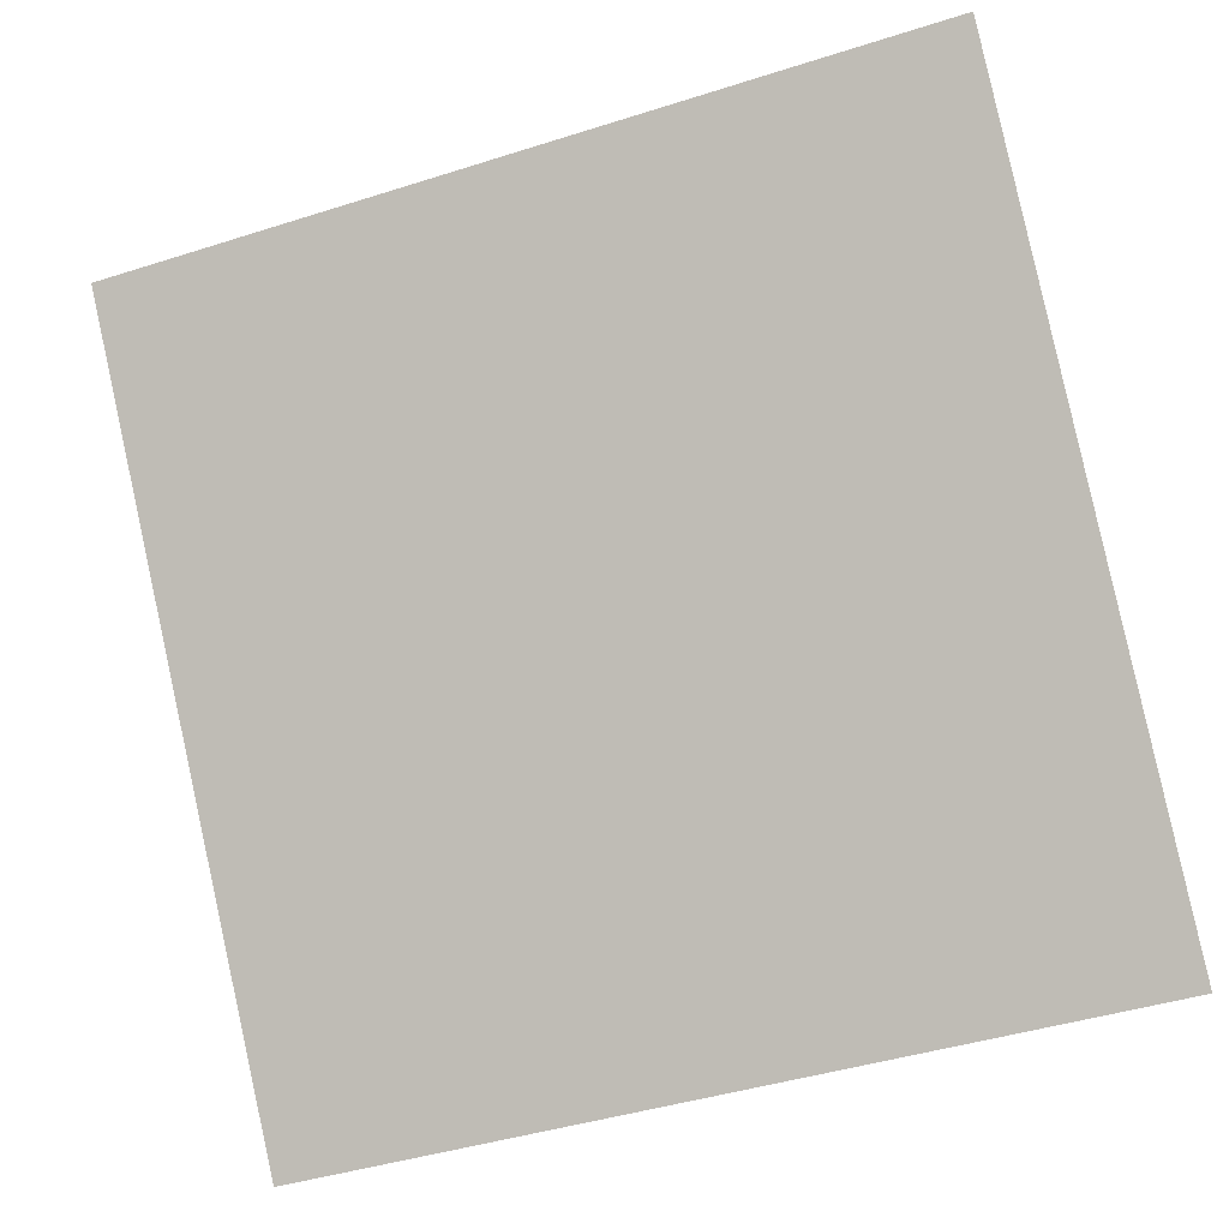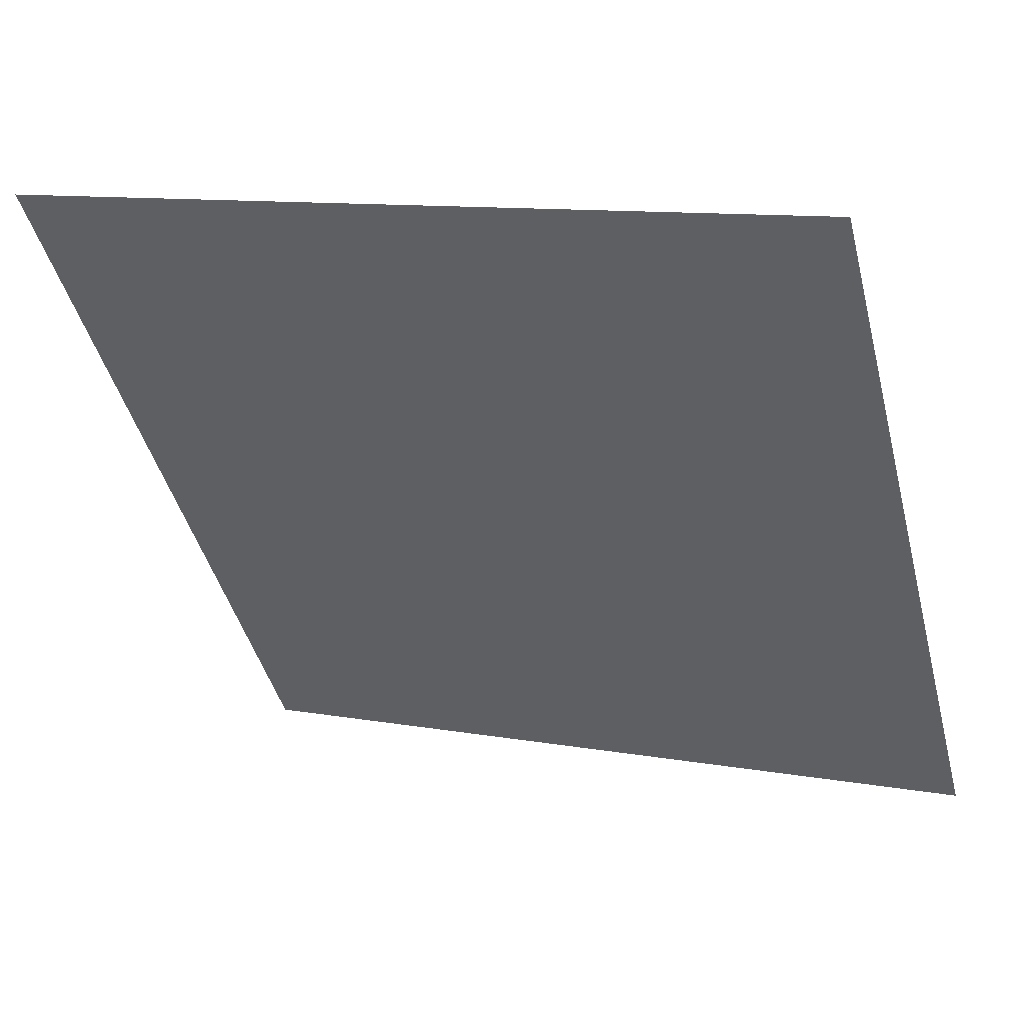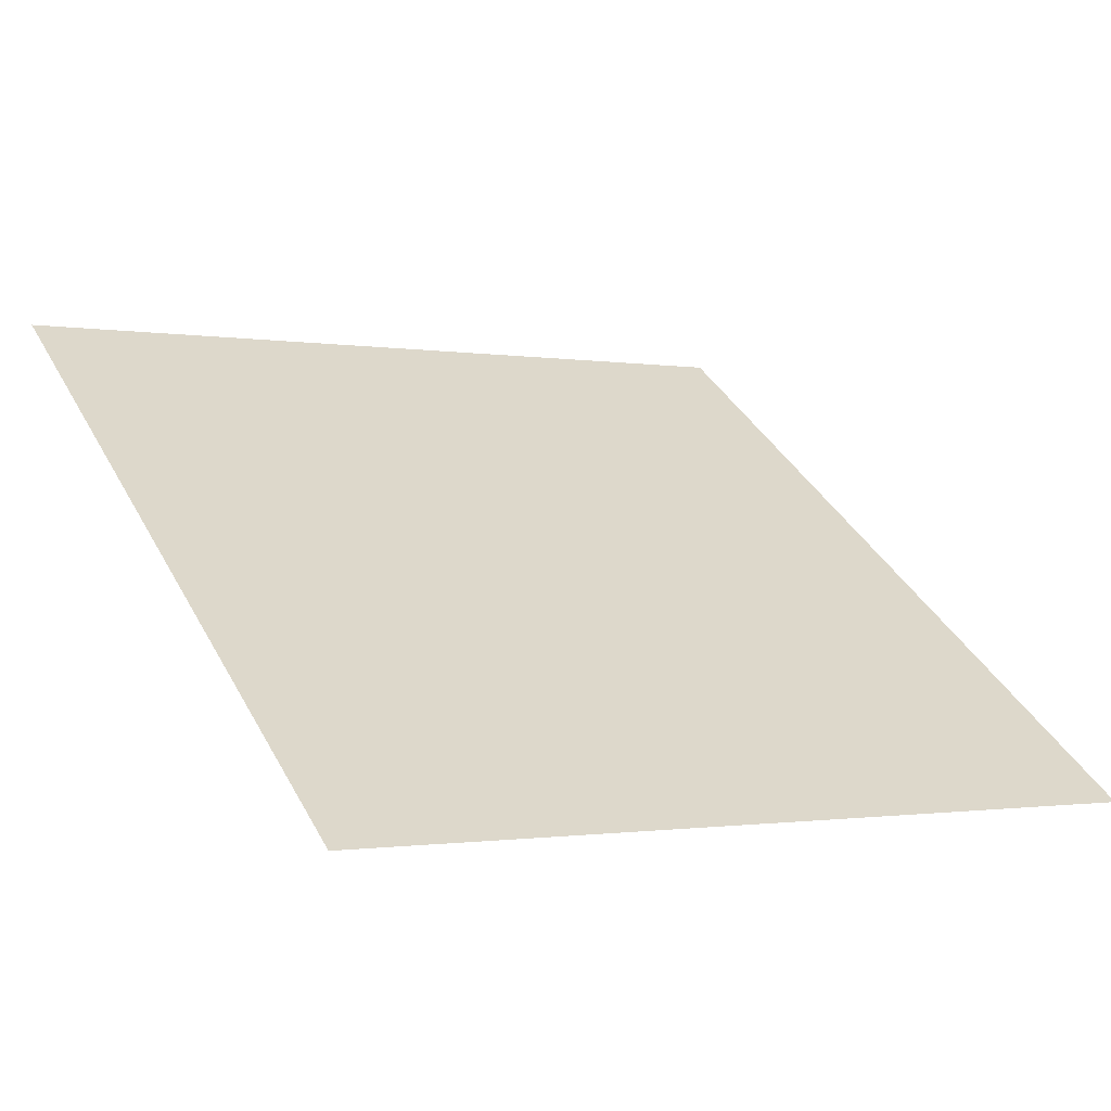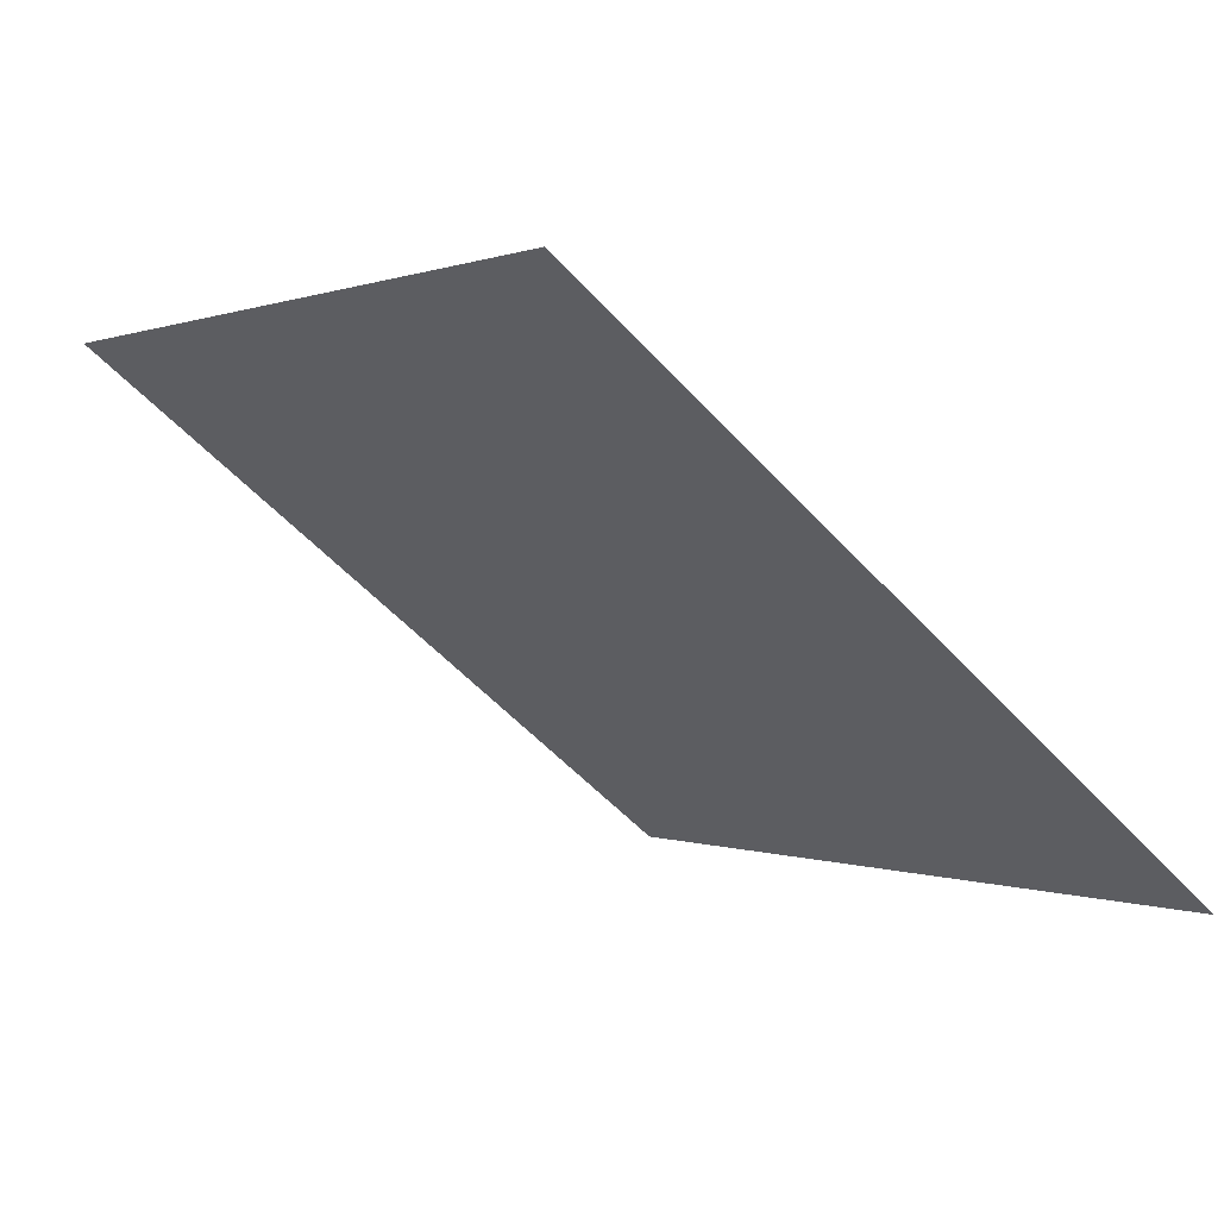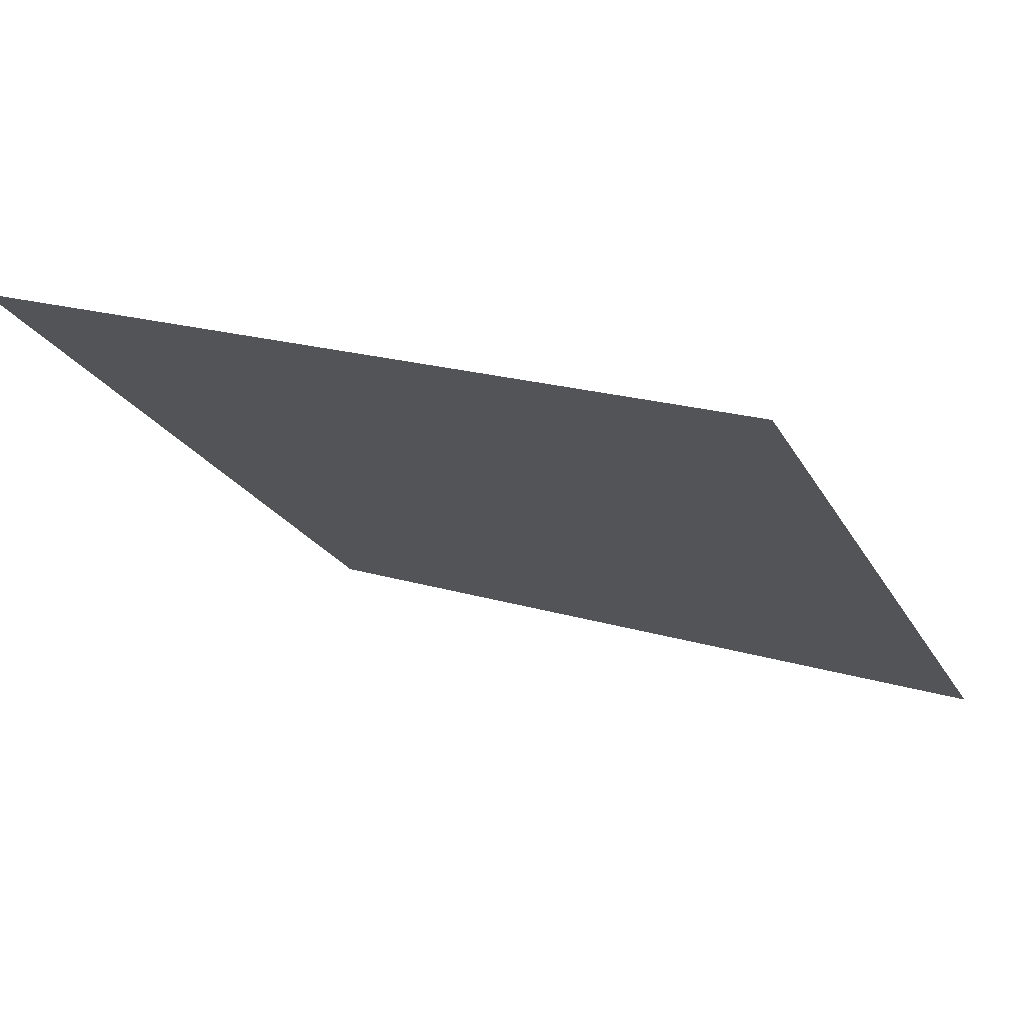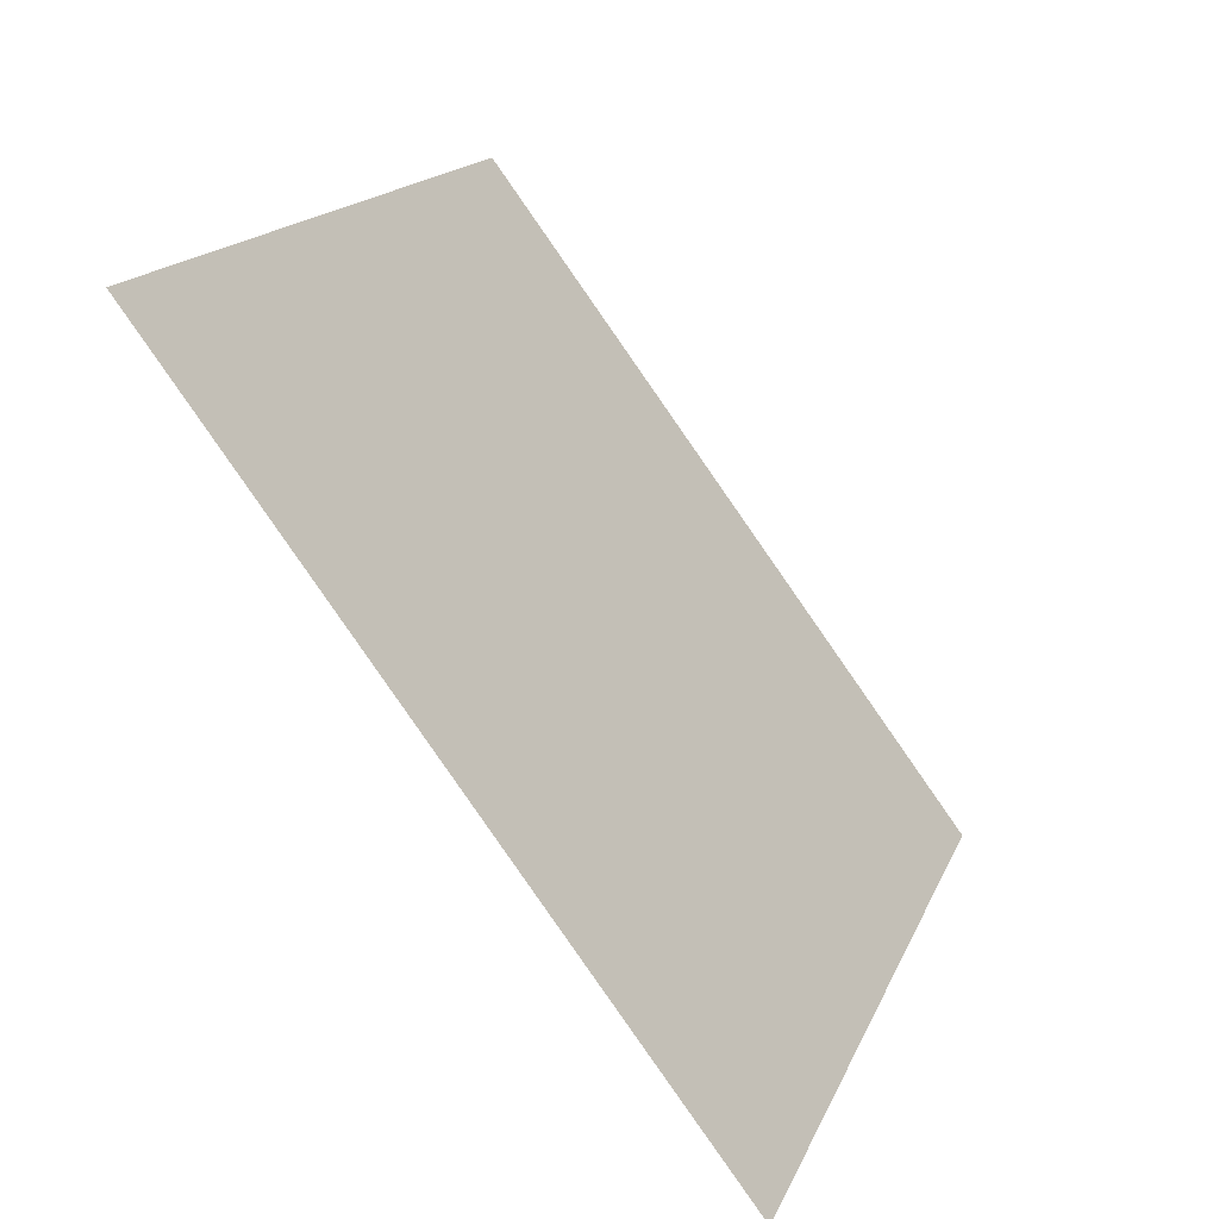
<metadata>
{"format":"obj","ext":"obj","renderer":"f3d","projection":"perspective","resolution":1024,"background":"white","views":[{"elev":-41.6,"azim":-160.7,"up":"+Z"},{"elev":12.5,"azim":-157.7,"up":"+Z"},{"elev":-3.7,"azim":148.7,"up":"+Y"},{"elev":-1.3,"azim":56.9,"up":"+Y"},{"elev":18.0,"azim":28.7,"up":"+Y"},{"elev":16.7,"azim":-74.5,"up":"+Z"}]}
</metadata>
<code>
v 0.2062 0.8714 0.6262
v 0.1997 0.8716 0.6262
v 0.1998 0.8755 0.6315
v 0.2064 0.8754 0.6314
f 4 3 2 1

</code>
